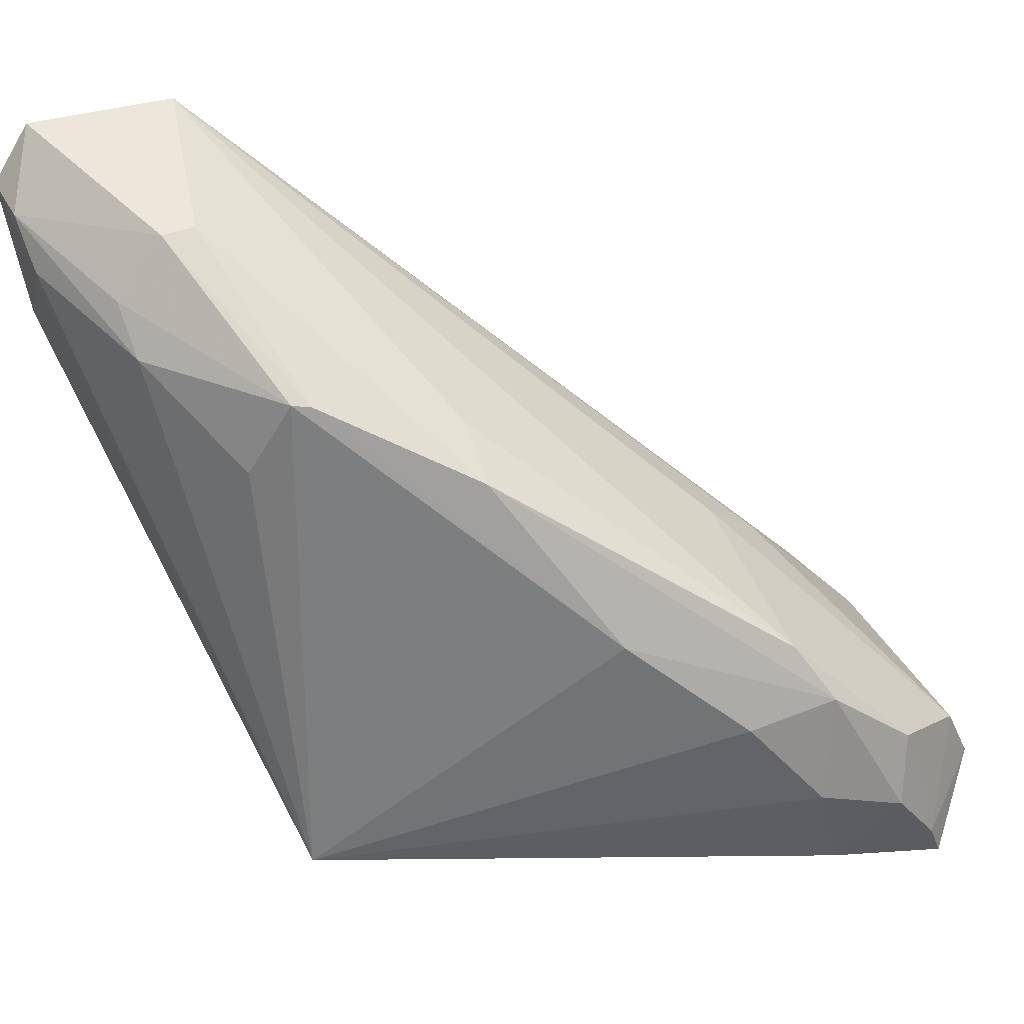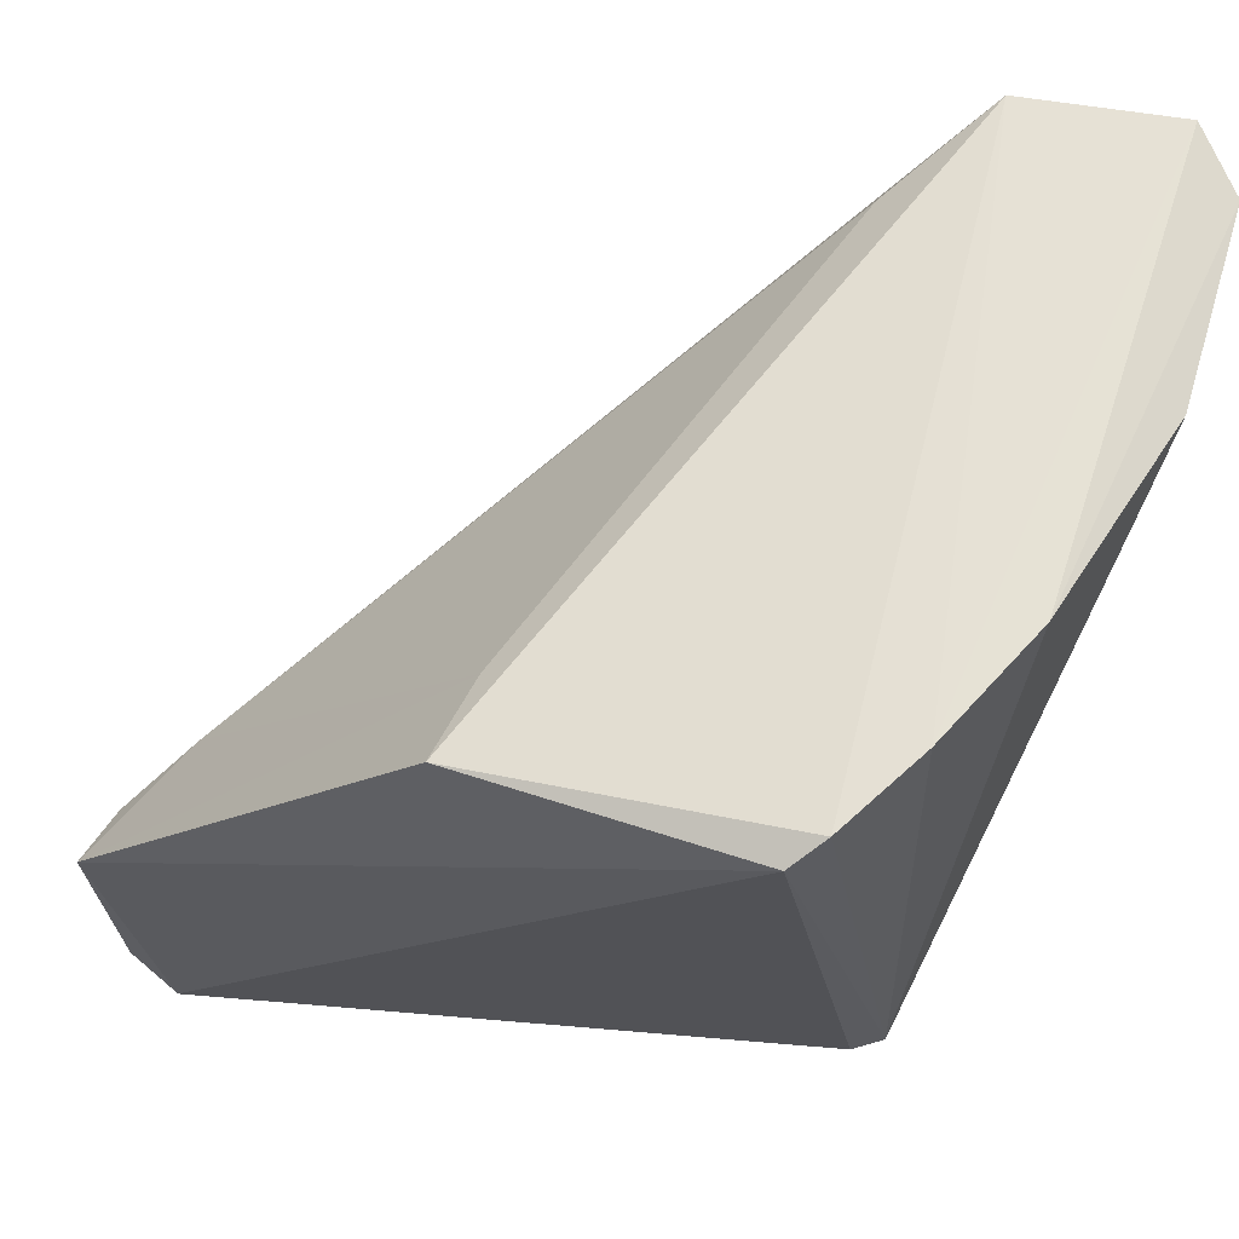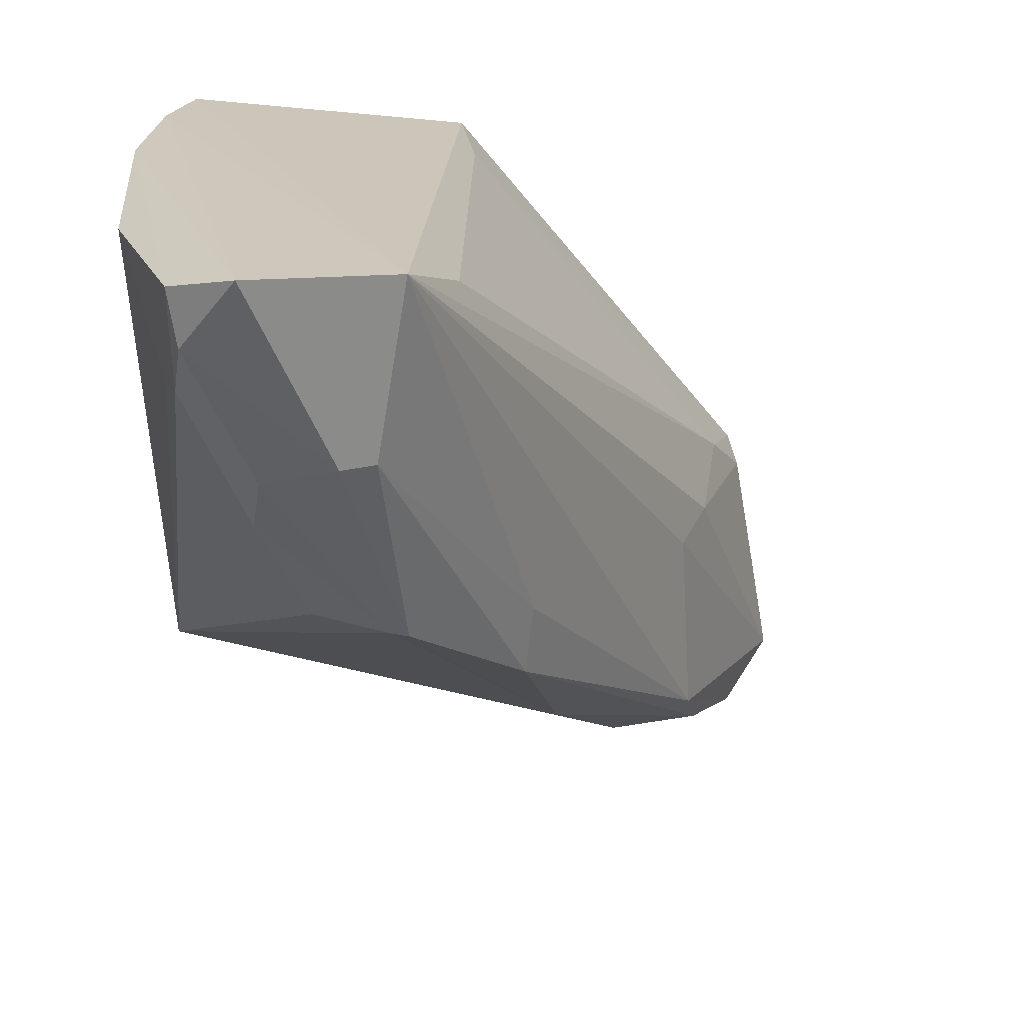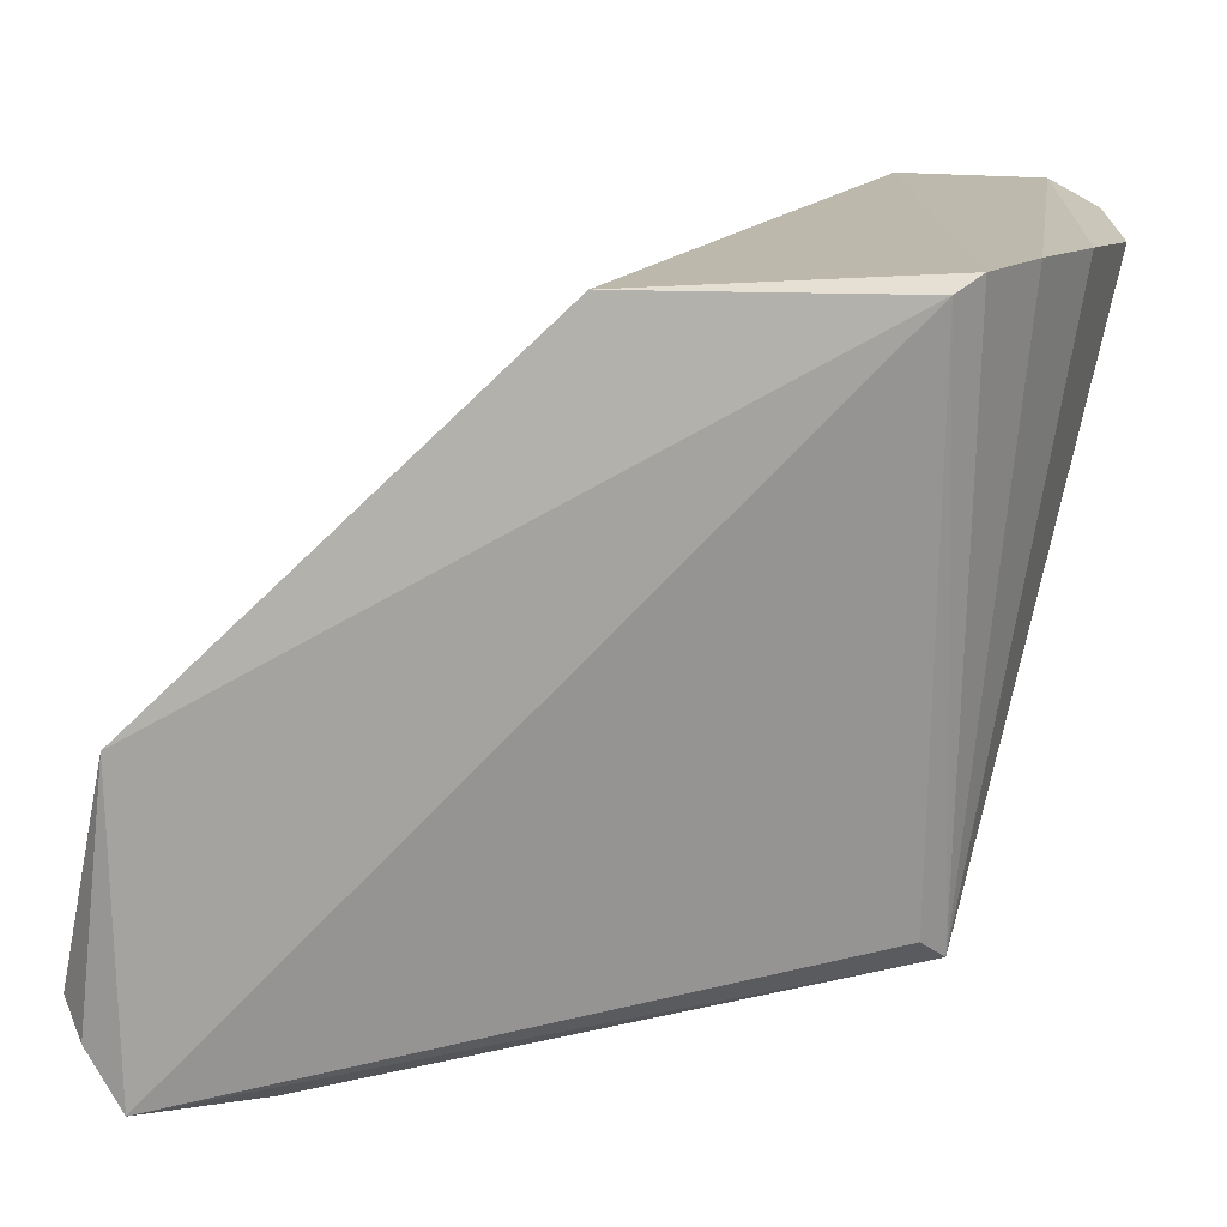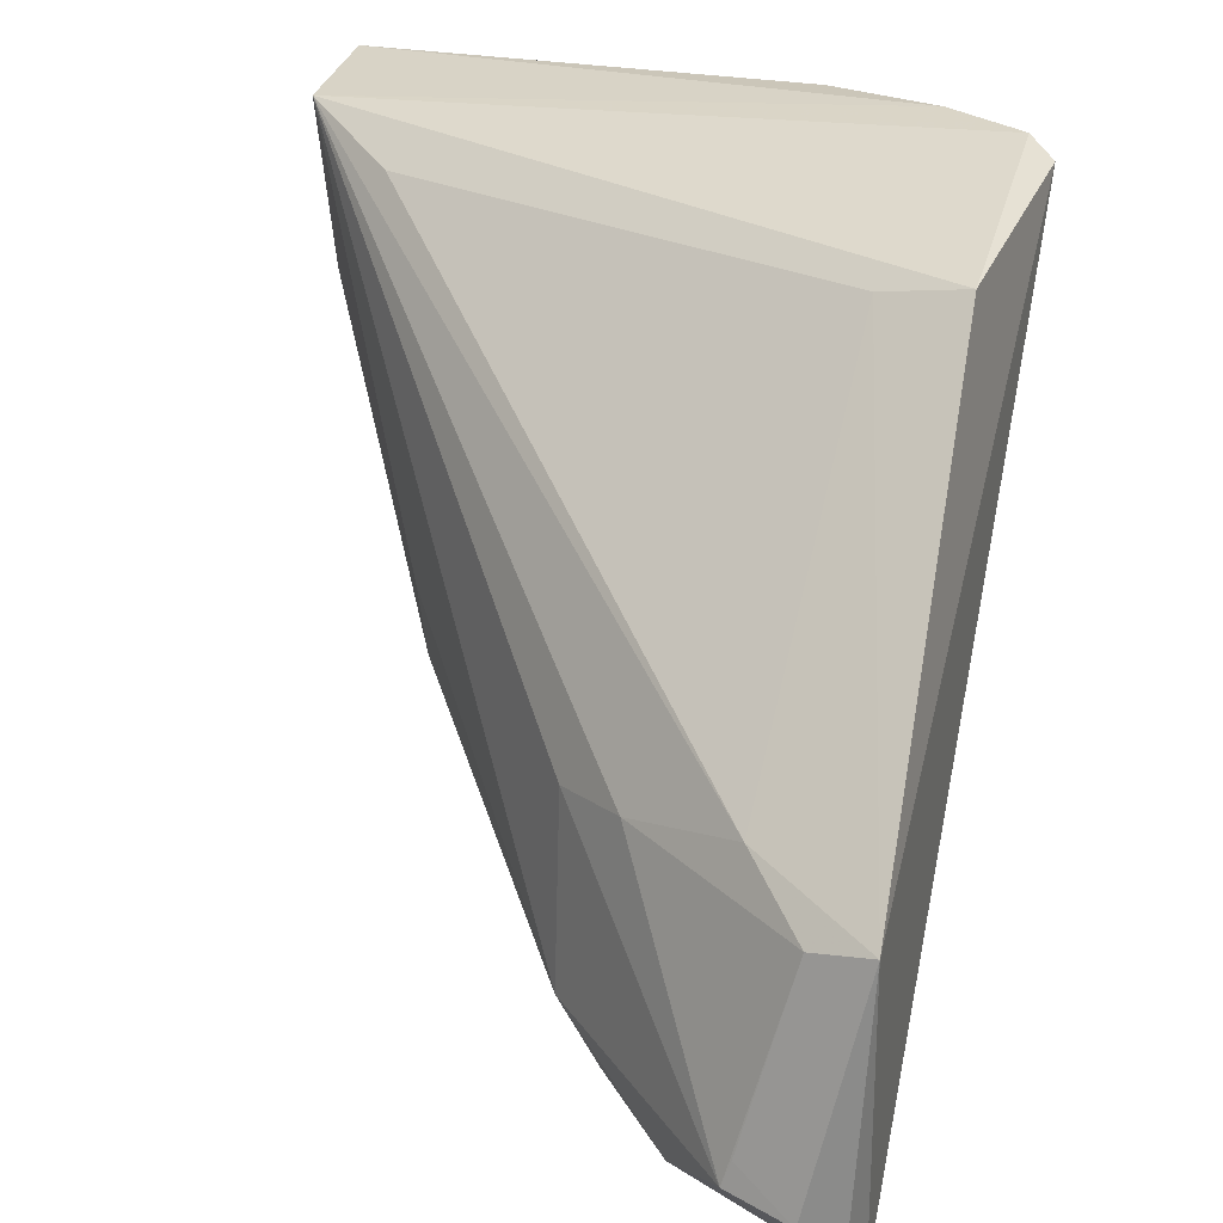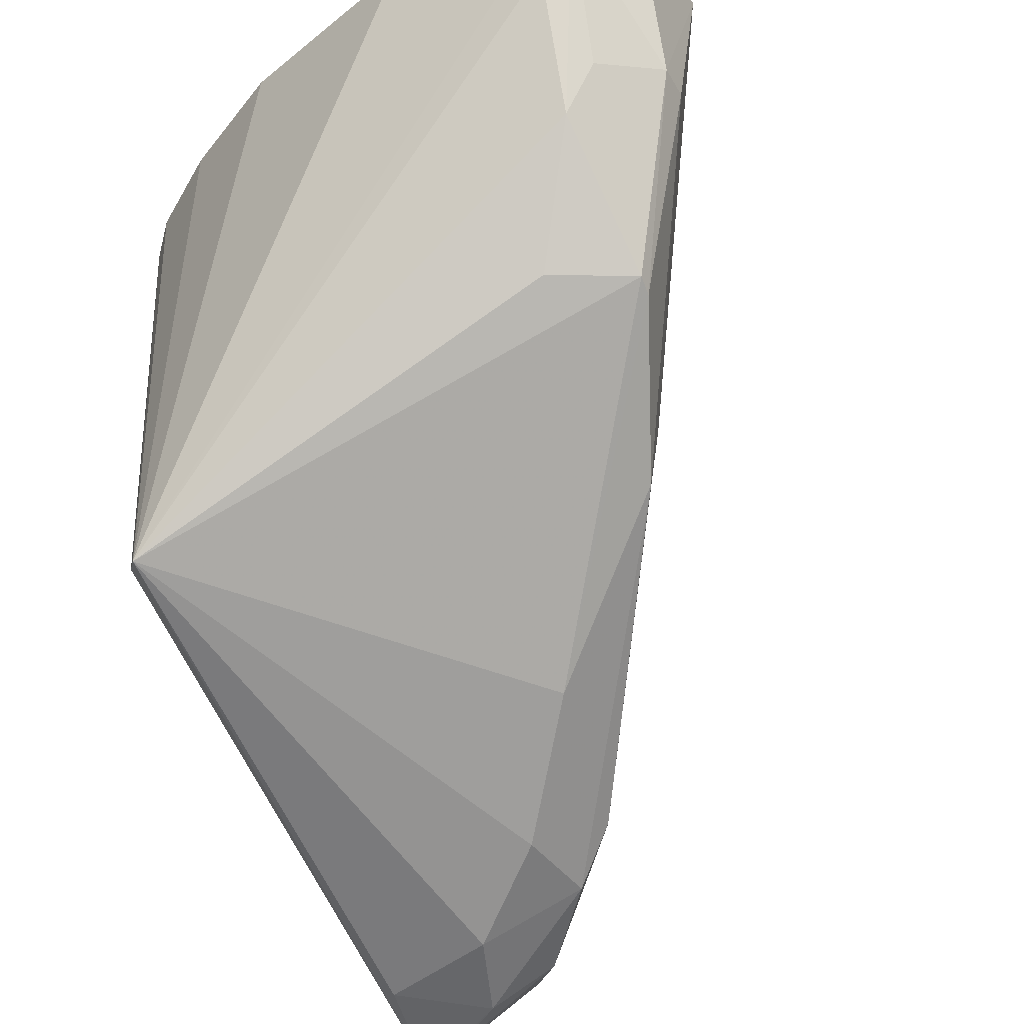
<metadata>
{"format":"obj","ext":"obj","renderer":"f3d","projection":"perspective","resolution":1024,"background":"white","views":[{"elev":54.0,"azim":159.2,"up":"+Y"},{"elev":63.1,"azim":14.8,"up":"+Z"},{"elev":23.0,"azim":158.6,"up":"+Z"},{"elev":-74.7,"azim":-7.3,"up":"+Y"},{"elev":23.4,"azim":-76.1,"up":"+Z"},{"elev":-41.2,"azim":118.7,"up":"+Z"}]}
</metadata>
<code>
v 0.000234 0.09016 0.1391
v 0.002566 0.07502 0.1378
v -0.004066 0.05507 0.1036
v -0.0429 0.05419 0.09168
v -0.02603 0.05097 0.1353
v -0.008959 0.08536 0.1162
v 0.002302 0.085 0.1318
v -0.008198 0.05071 0.1385
v -0.04172 0.05852 0.1129
v -0.03104 0.06621 0.09663
v 0.002986 0.0869 0.1381
v 0.002044 0.08182 0.1313
v -0.001536 0.08638 0.1266
v -0.00137 0.06273 0.1387
v -0.008746 0.08989 0.1383
v -0.04361 0.05179 0.09137
v -0.0245 0.07195 0.1017
v -0.03509 0.06062 0.09347
v -0.04625 0.05849 0.09705
v 0.002544 0.08721 0.1349
v -0.005012 0.08942 0.128
v -0.00169 0.08445 0.1234
v -0.004992 0.05562 0.1388
v -0.01357 0.08423 0.1357
v -0.009796 0.04912 0.1374
v -0.04634 0.05139 0.1103
v -0.04041 0.05835 0.09234
v -0.0364 0.05349 0.09262
v -0.03777 0.06538 0.1114
v -0.03505 0.06944 0.09949
v -0.04759 0.05461 0.09629
v -0.01878 0.08087 0.11
v -0.005868 0.08071 0.1159
v -0.02506 0.05603 0.1345
v -0.005701 0.05365 0.1048
v -0.04534 0.05498 0.1097
v -0.04158 0.06215 0.09492
v -0.03682 0.06662 0.09664
v -0.03438 0.0693 0.111
v -0.04618 0.05242 0.09465
v -0.007113 0.08935 0.128
v -0.01905 0.0814 0.1143
v -0.04619 0.05796 0.09861
v -0.01008 0.08524 0.1158
f 11 2 7
f 12 7 2
f 12 2 3
f 12 3 7
f 14 11 1
f 14 2 11
f 14 3 2
f 15 5 8
f 17 6 3
f 17 3 10
f 18 10 3
f 20 11 7
f 20 1 11
f 21 13 6
f 21 20 13
f 21 1 20
f 21 15 1
f 22 7 3
f 22 6 13
f 22 20 7
f 22 13 20
f 23 14 1
f 23 8 3
f 23 3 14
f 23 15 8
f 23 1 15
f 24 15 9
f 25 8 5
f 25 3 8
f 26 25 5
f 26 16 25
f 27 16 4
f 28 18 3
f 28 3 16
f 28 27 18
f 28 16 27
f 29 9 15
f 31 19 4
f 31 4 16
f 33 22 3
f 33 3 6
f 33 6 22
f 34 24 9
f 34 5 15
f 34 15 24
f 34 26 5
f 34 9 26
f 35 25 16
f 35 16 3
f 35 3 25
f 36 26 9
f 36 31 26
f 36 29 19
f 36 9 29
f 37 27 4
f 37 4 19
f 37 19 30
f 38 10 18
f 38 18 27
f 38 27 37
f 38 37 30
f 38 17 10
f 38 32 17
f 38 30 32
f 39 29 15
f 39 15 30
f 39 30 19
f 39 19 29
f 40 31 16
f 40 16 26
f 40 26 31
f 41 15 21
f 42 32 30
f 42 30 15
f 42 41 32
f 42 15 41
f 43 36 19
f 43 19 31
f 43 31 36
f 44 41 21
f 44 21 6
f 44 32 41
f 44 6 17
f 44 17 32

</code>
